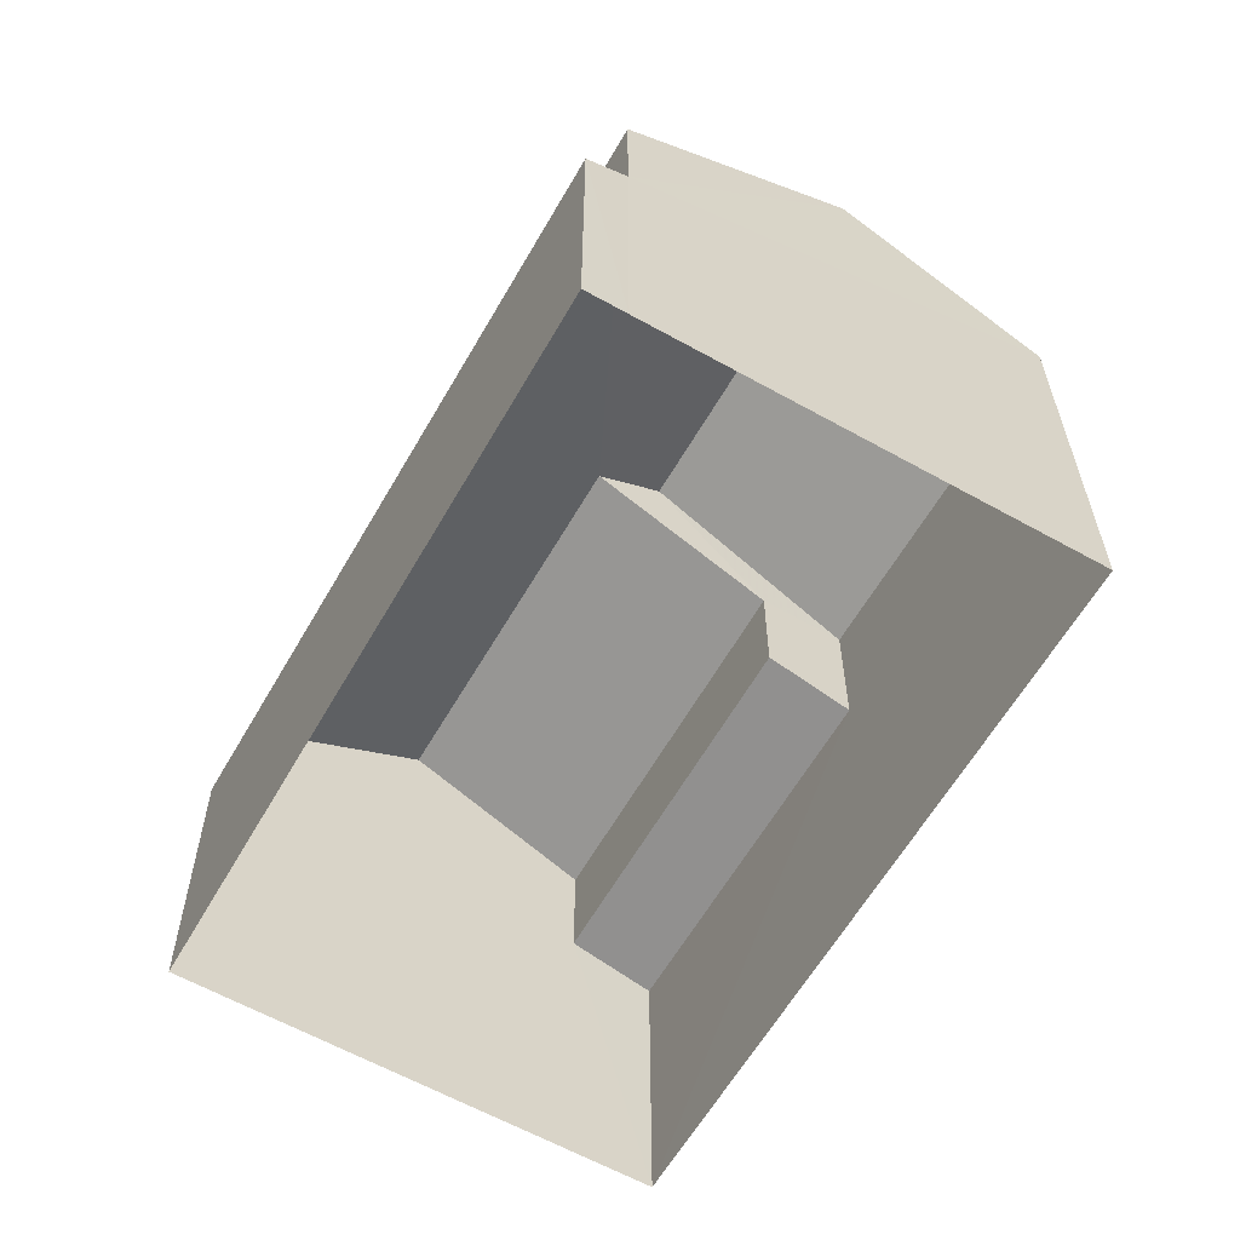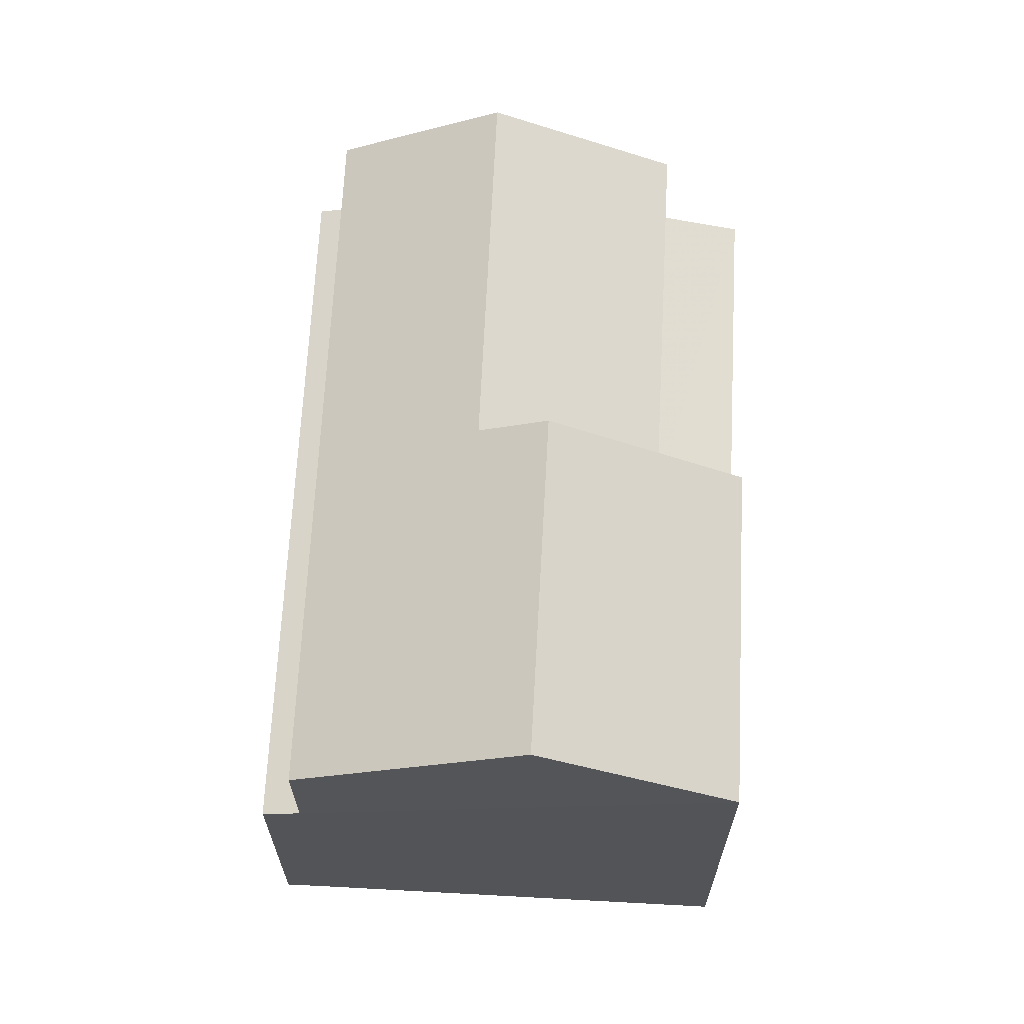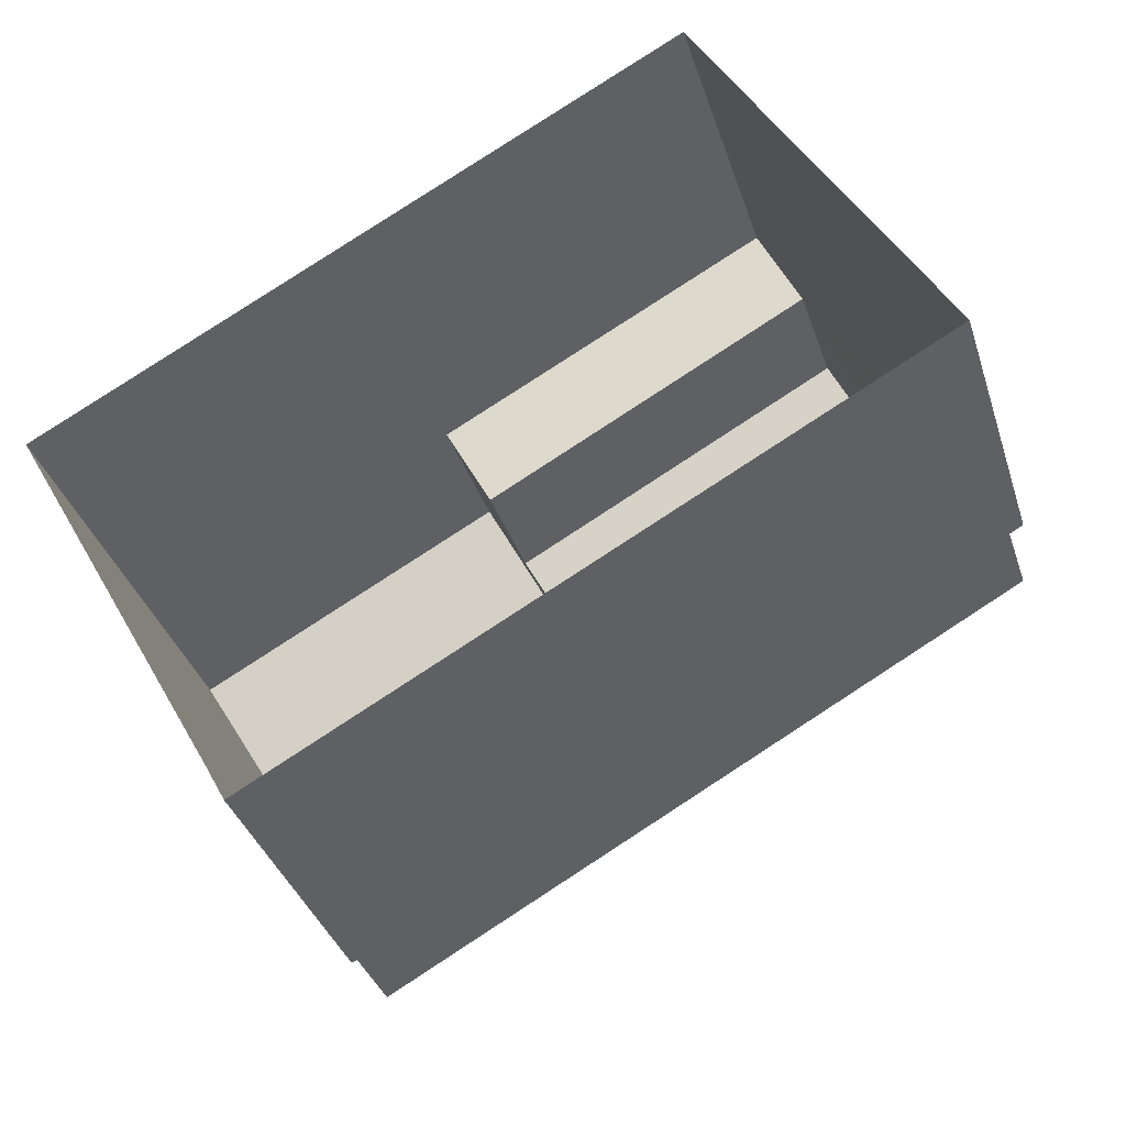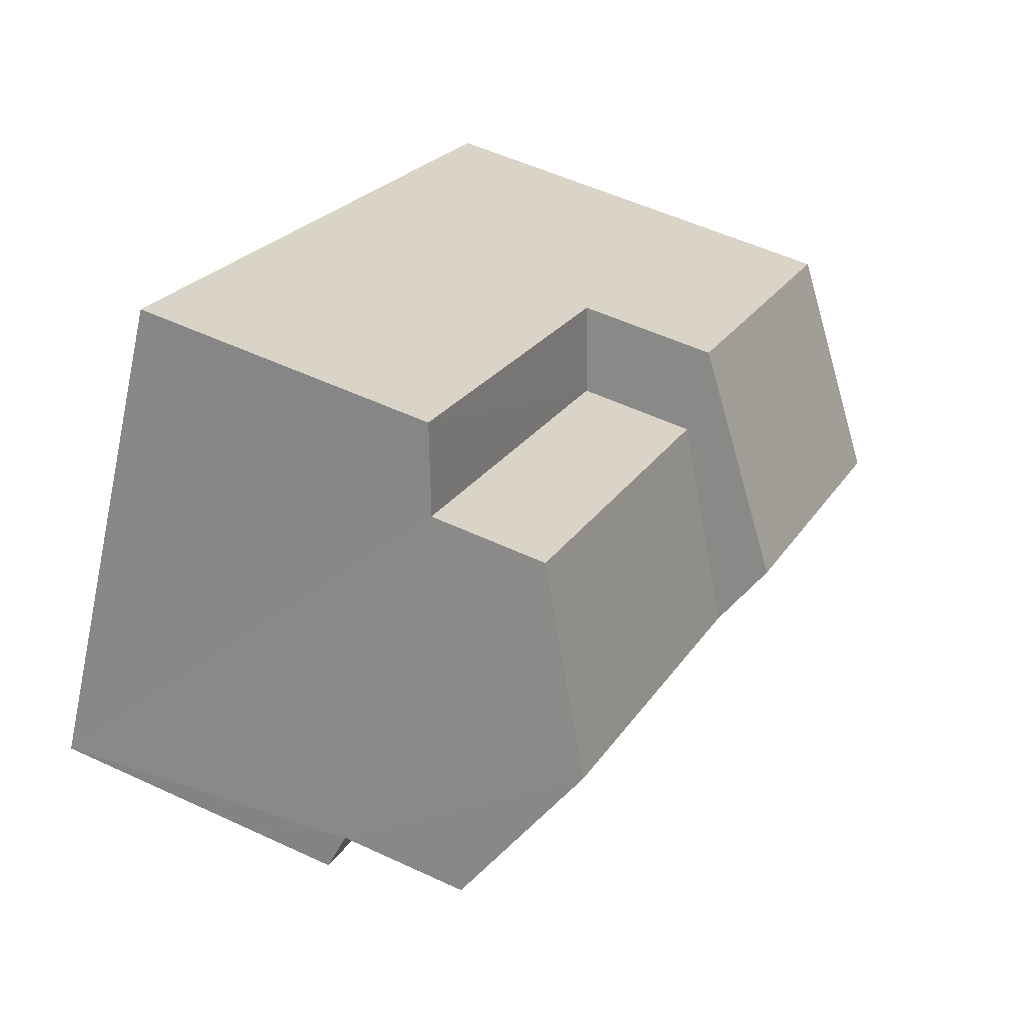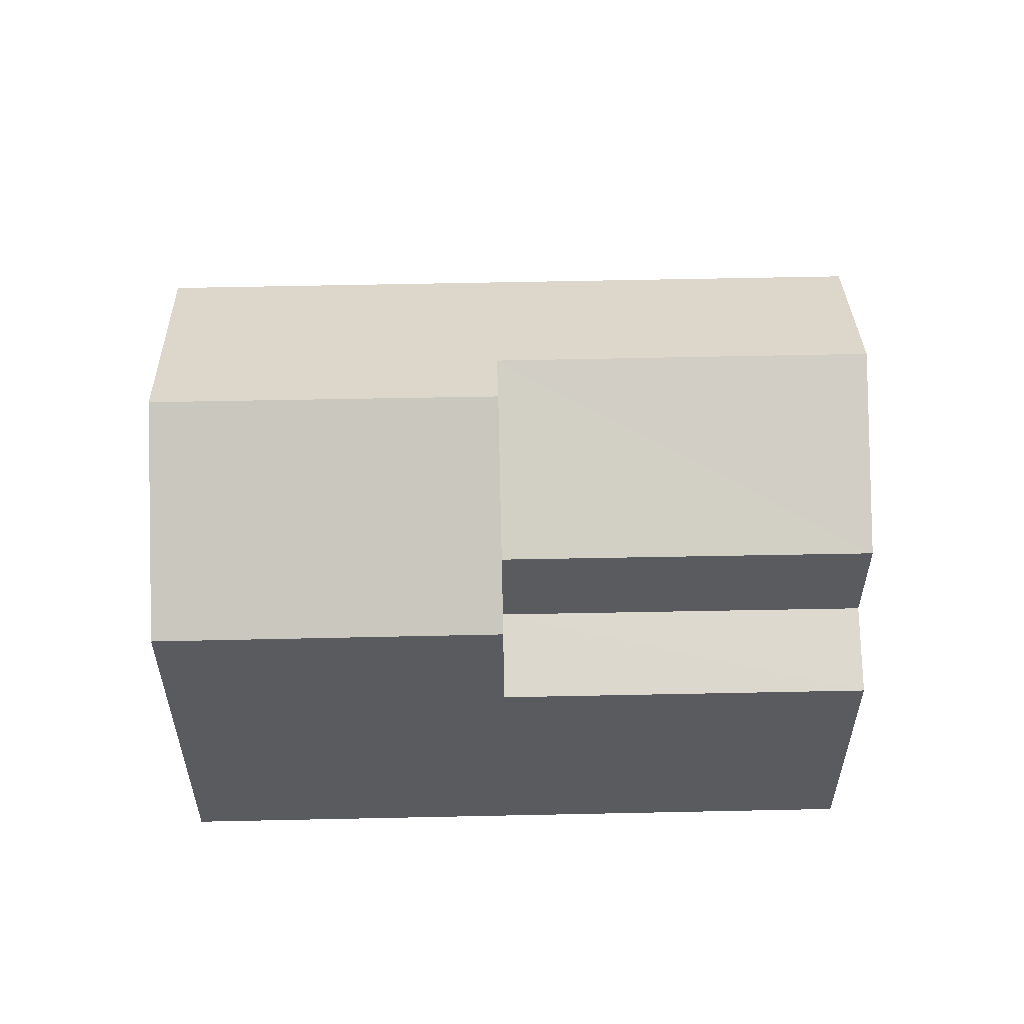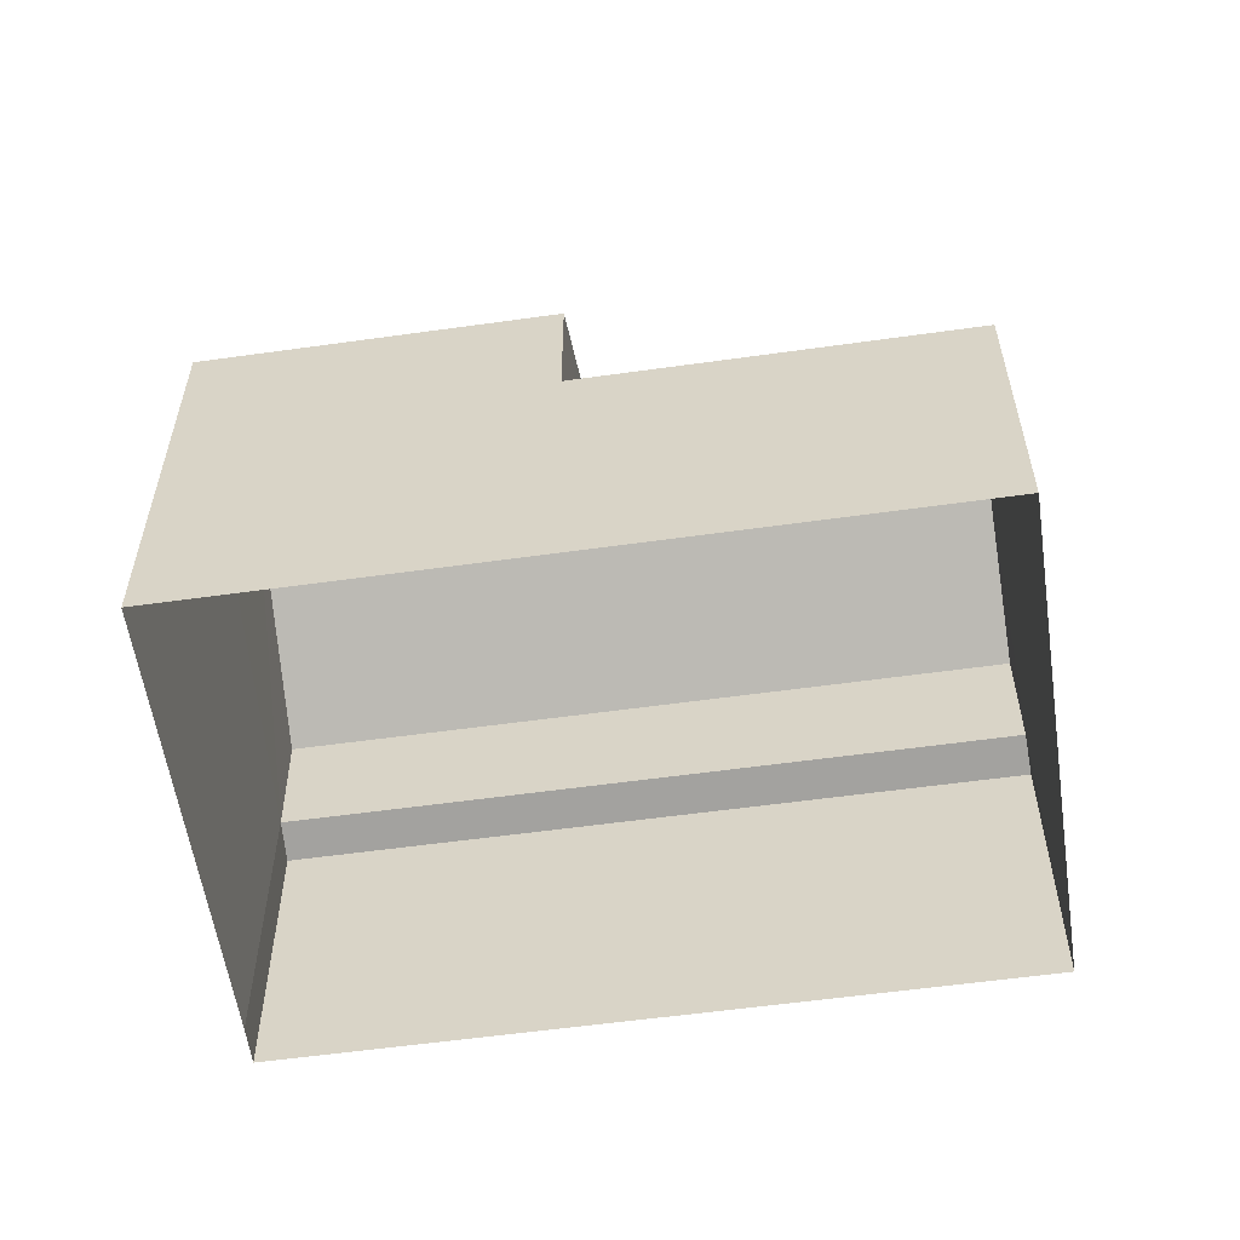
<metadata>
{"format":"obj","ext":"obj","renderer":"f3d","projection":"perspective","resolution":1024,"background":"white","views":[{"elev":-61.2,"azim":31.4,"up":"+Z"},{"elev":66.5,"azim":64.1,"up":"+Z"},{"elev":-36.3,"azim":-163.0,"up":"+Y"},{"elev":53.3,"azim":-63.5,"up":"+Y"},{"elev":57.7,"azim":150.0,"up":"+Z"},{"elev":-57.6,"azim":159.5,"up":"+Z"}]}
</metadata>
<code>
v -3.116e+05 4.292e+04 13.86
v -3.116e+05 4.293e+04 13.86
v -3.116e+05 4.293e+04 13.86
v -3.116e+05 4.293e+04 13.86
v -3.116e+05 4.292e+04 13.86
v -3.116e+05 4.292e+04 23.01
v -3.116e+05 4.293e+04 20.99
v -3.116e+05 4.293e+04 21
v -3.116e+05 4.293e+04 23.02
v -3.116e+05 4.293e+04 19.12
v -3.116e+05 4.293e+04 18.76
v -3.116e+05 4.293e+04 19.12
v -3.116e+05 4.293e+04 18.75
v -3.116e+05 4.293e+04 18.93
v -3.116e+05 4.293e+04 18.75
v -3.116e+05 4.292e+04 18.75
v -3.116e+05 4.292e+04 18.92
v -3.116e+05 4.293e+04 22.42
v -3.116e+05 4.292e+04 20.99
v -3.116e+05 4.293e+04 20.99
v -3.116e+05 4.293e+04 22.43
v -3.116e+05 4.293e+04 21
v -3.116e+05 4.293e+04 21
f 1 2 3
f 3 4 1
f 5 2 1
f 6 7 8
f 9 6 8
f 10 11 12
f 10 13 11
f 14 15 16
f 17 14 16
f 6 18 19
f 19 18 20
f 6 9 18
f 20 18 21
f 18 22 21
f 18 23 22
f 10 12 22
f 23 10 22
f 18 9 23
f 10 23 8
f 10 8 13
f 23 9 8
f 17 19 20
f 14 17 20
f 12 3 2
f 2 15 14
f 12 11 3
f 20 21 14
f 21 22 12
f 14 12 2
f 14 21 12
f 15 2 5
f 16 15 5
f 17 7 6
f 6 19 17
f 17 4 7
f 17 1 4
f 16 5 1
f 16 1 17
f 3 13 4
f 4 13 7
f 3 11 13
f 7 13 8

</code>
